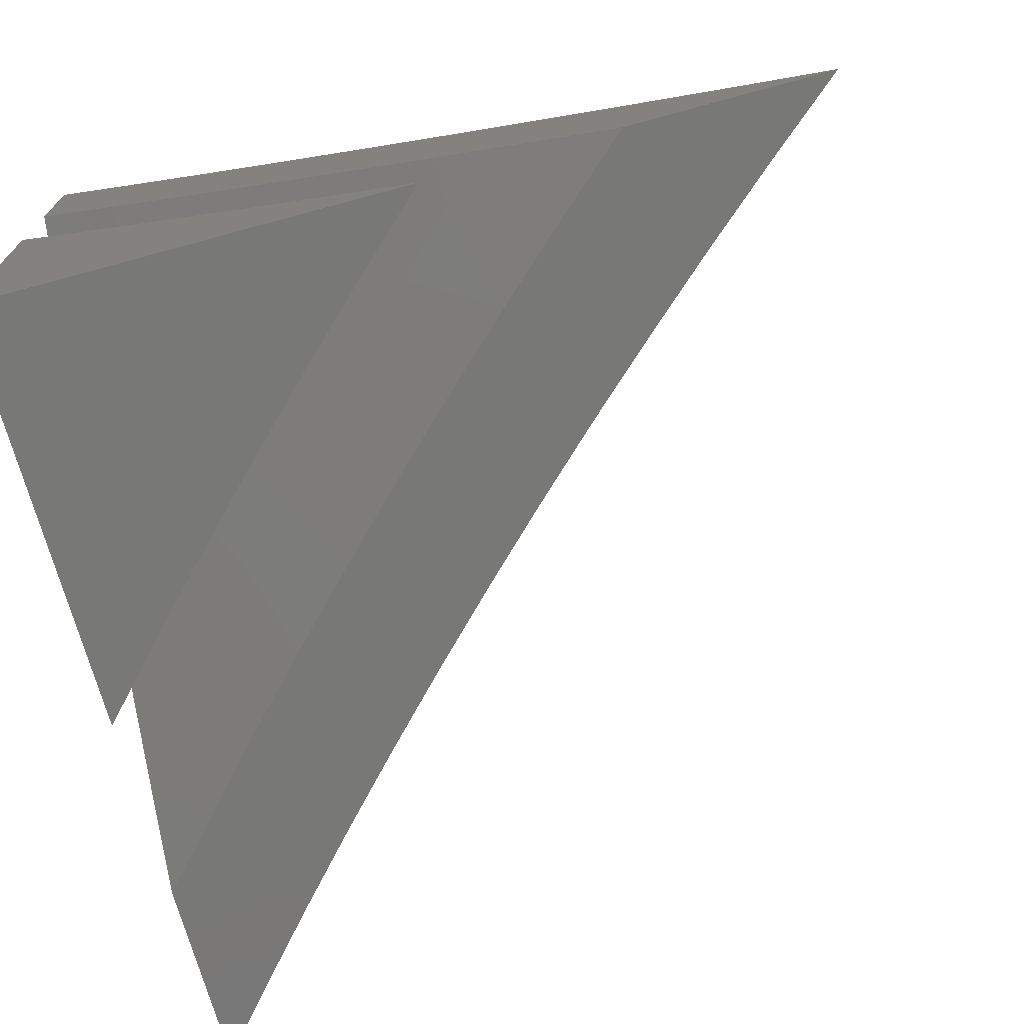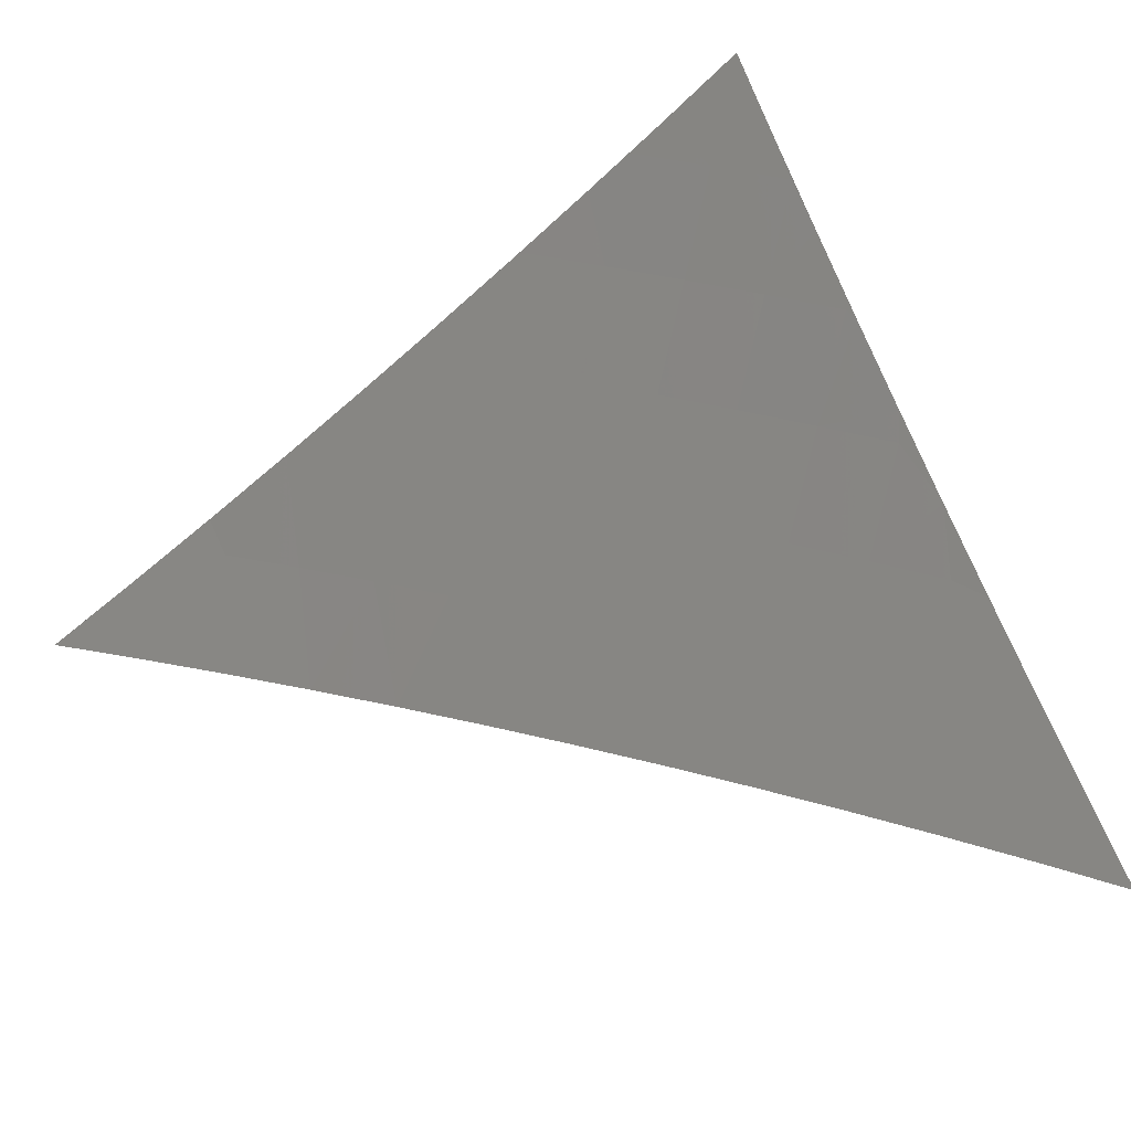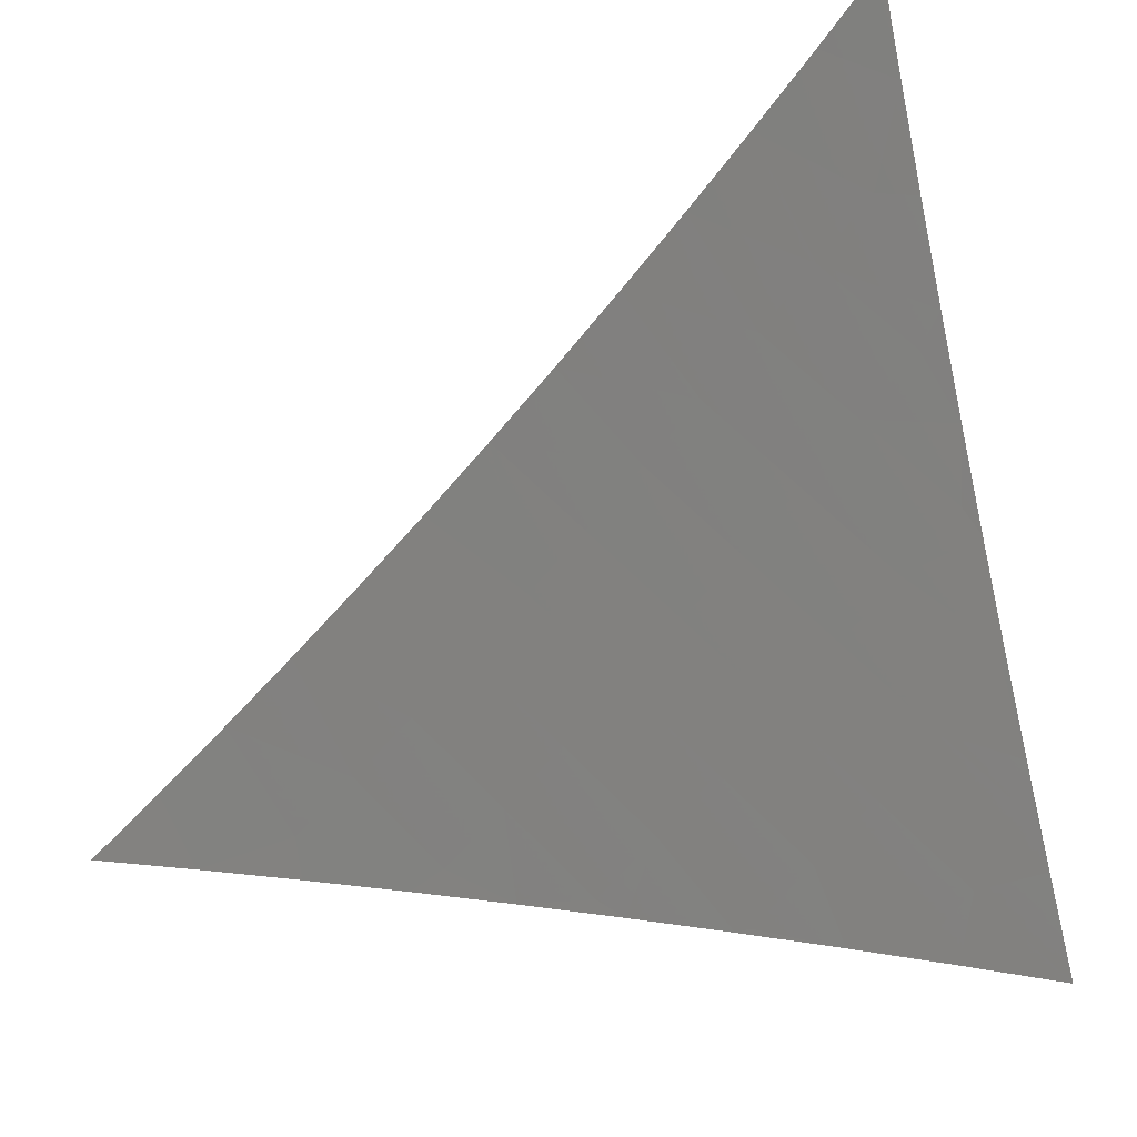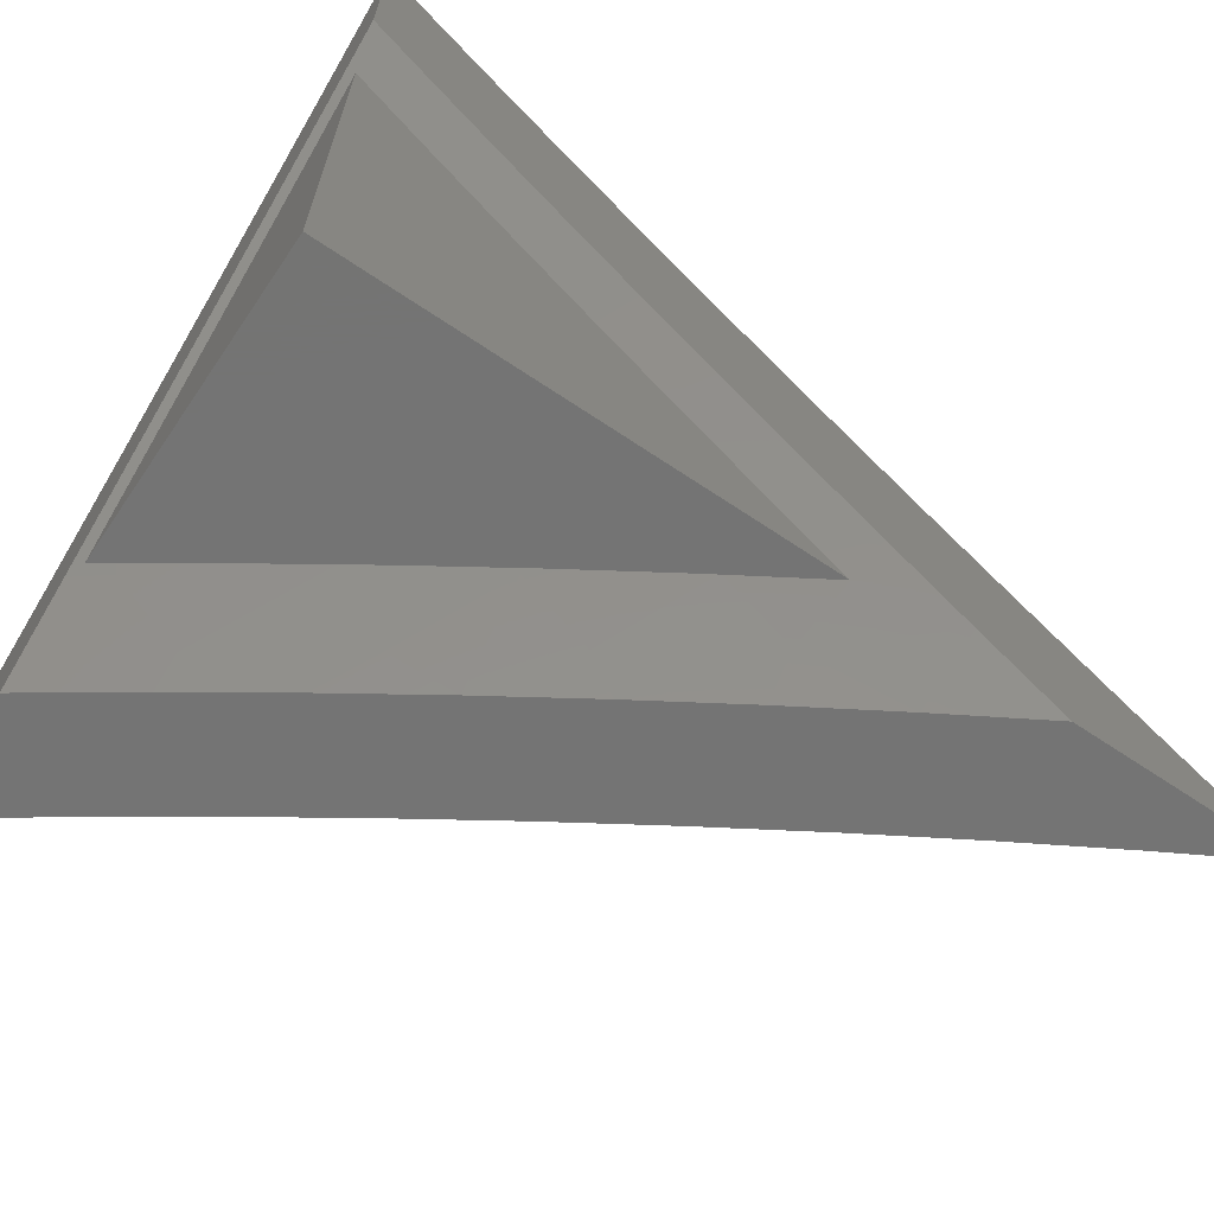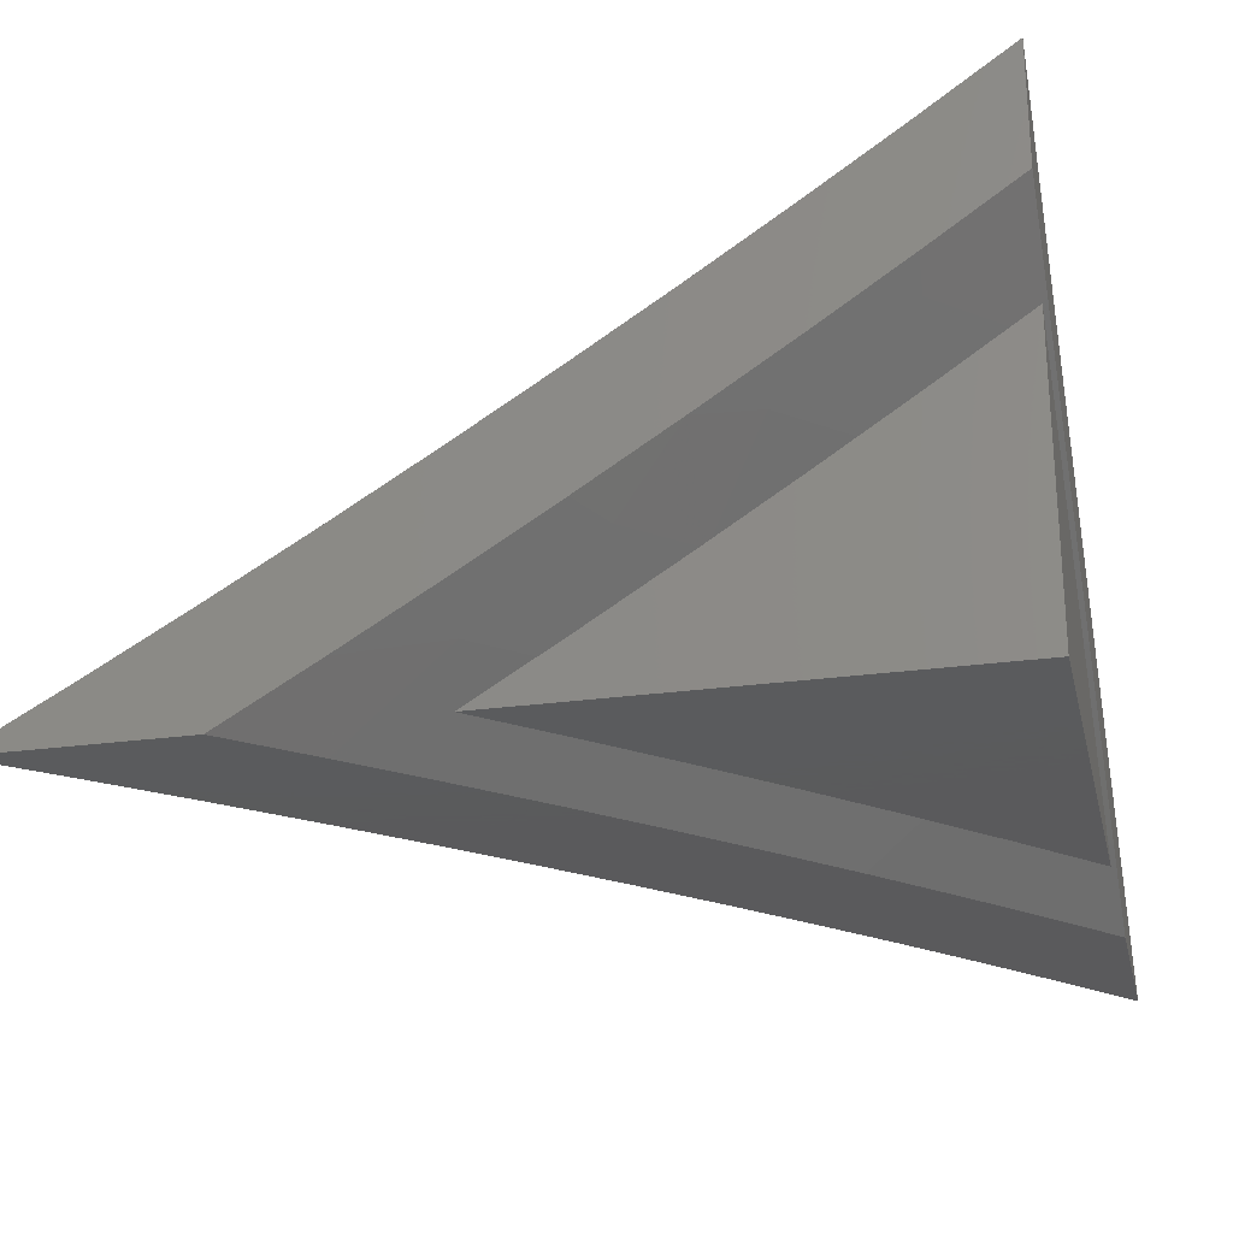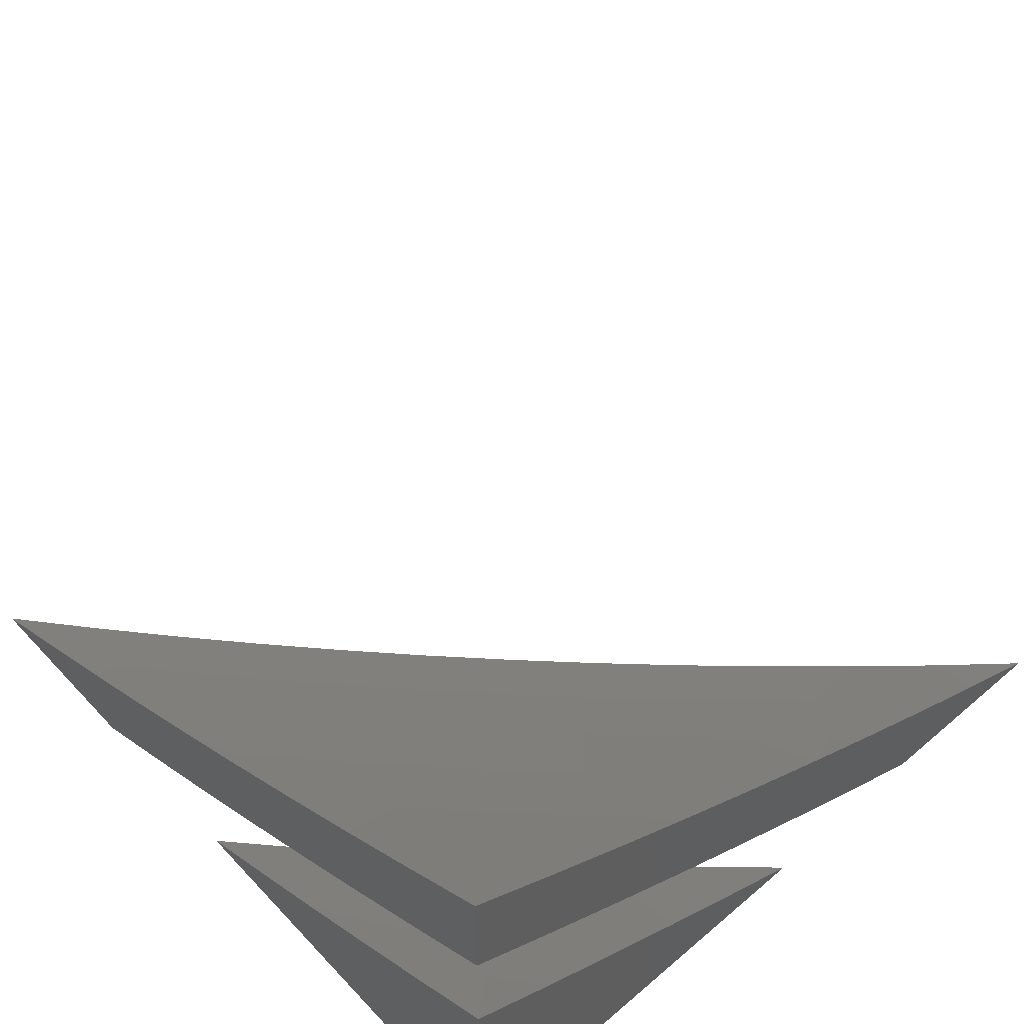
<metadata>
{"format":"stl","ext":"stl","renderer":"f3d","projection":"perspective","resolution":1024,"background":"white","views":[{"elev":-70.9,"azim":105.2,"up":"+Z"},{"elev":38.9,"azim":-116.7,"up":"+Z"},{"elev":33.8,"azim":-21.3,"up":"+Y"},{"elev":-66.4,"azim":145.9,"up":"+Y"},{"elev":-24.8,"azim":12.9,"up":"+Z"},{"elev":54.8,"azim":48.0,"up":"+Z"}]}
</metadata>
<code>
# stl→obj: 134 verts, 260 faces
v 6 -5.019 -9
v 5.925 -5.107 -9
v 6 -5.131 -8.937
v 5.956 -5.245 -8.901
v 6 -5.243 -8.873
v 6 -5.354 -8.807
v 5.889 -5.32 -8.901
v 5.972 -5.395 -8.801
v 5.904 -5.47 -8.801
v 6 -5.463 -8.74
v 5.985 -5.546 -8.699
v 6 -5.572 -8.672
v 5.914 -5.622 -8.699
v 6 -5.681 -8.602
v 5.994 -5.697 -8.596
v 6 -5.788 -8.531
v 5.921 -5.773 -8.596
v 5.999 -5.849 -8.491
v 5.924 -5.924 -8.491
v 6 -5.894 -8.459
v 6 -6 -8.385
v 5.894 -6 -8.459
v 5.849 -5.999 -8.491
v 5.788 -6 -8.531
v 5.773 -5.921 -8.596
v 5.697 -5.994 -8.596
v 5.696 -5.842 -8.699
v 5.622 -5.914 -8.699
v 5.618 -5.763 -8.801
v 5.545 -5.834 -8.801
v 5.54 -5.682 -8.901
v 5.467 -5.752 -8.901
v 5.449 -5.613 -9
v 5.365 -5.693 -9
v 5.849 -5.194 -9
v 5.771 -5.28 -9
v 5.821 -5.394 -8.901
v 5.834 -5.545 -8.801
v 5.842 -5.696 -8.699
v 5.847 -5.847 -8.596
v 5.693 -5.365 -9
v 5.752 -5.467 -8.901
v 5.763 -5.618 -8.801
v 5.77 -5.77 -8.699
v 5.613 -5.449 -9
v 5.682 -5.54 -8.901
v 5.691 -5.691 -8.801
v 5.531 -5.531 -9
v 5.612 -5.612 -8.901
v 5.394 -5.821 -8.901
v 5.28 -5.771 -9
v 5.32 -5.889 -8.901
v 5.194 -5.849 -9
v 5.245 -5.956 -8.901
v 5.107 -5.925 -9
v 5.131 -6 -8.937
v 5.019 -6 -9
v 5.243 -6 -8.873
v 5.354 -6 -8.807
v 5.395 -5.972 -8.801
v 5.47 -5.904 -8.801
v 5.463 -6 -8.74
v 5.546 -5.985 -8.699
v 5.572 -6 -8.672
v 5.681 -6 -8.602
v 5.254 -6 -9
v 5.341 -5.922 -9
v 5.363 -6 -8.936
v 5.467 -5.948 -8.908
v 5.471 -6 -8.871
v 5.609 -5.957 -8.814
v 5.578 -6 -8.805
v 5.685 -6 -8.737
v 5.68 -5.889 -8.814
v 5.751 -5.963 -8.719
v 5.823 -5.893 -8.719
v 5.791 -6 -8.668
v 5.894 -5.965 -8.623
v 5.896 -6 -8.598
v 6 -6 -8.526
v 5.965 -5.894 -8.623
v 6 -5.896 -8.598
v 6 -5.791 -8.668
v 5.893 -5.823 -8.719
v 5.963 -5.751 -8.719
v 5.821 -5.751 -8.814
v 5.889 -5.68 -8.814
v 5.747 -5.678 -8.908
v 5.815 -5.609 -8.908
v 5.68 -5.597 -9
v 5.762 -5.513 -9
v 5.428 -5.843 -9
v 5.538 -5.882 -8.908
v 5.513 -5.762 -9
v 5.609 -5.815 -8.908
v 5.751 -5.821 -8.814
v 5.597 -5.68 -9
v 5.678 -5.747 -8.908
v 5.882 -5.538 -8.908
v 5.843 -5.428 -9
v 5.948 -5.467 -8.908
v 5.922 -5.341 -9
v 6 -5.363 -8.936
v 6 -5.254 -9
v 6 -5.471 -8.871
v 6 -5.578 -8.805
v 5.957 -5.609 -8.814
v 6 -5.685 -8.737
v 5.48 -6 -9
v 5.57 -5.917 -9
v 6 -6 -9
v 5.659 -5.832 -9
v 5.746 -5.746 -9
v 5.832 -5.659 -9
v 5.917 -5.57 -9
v 6 -5.48 -9
v 6 -6 -8.666
v 5.898 -6 -8.735
v 5.794 -6 -8.803
v 5.69 -6 -8.87
v 5.586 -6 -8.936
v 6 -5.586 -8.936
v 6 -5.69 -8.87
v 6 -5.794 -8.803
v 6 -5.898 -8.735
v 5.94 -5.677 -8.918
v 5.876 -5.744 -8.918
v 5.94 -5.807 -8.835
v 5.874 -5.874 -8.835
v 5.937 -5.937 -8.751
v 5.807 -5.94 -8.835
v 5.677 -5.94 -8.918
v 5.81 -5.81 -8.918
v 5.744 -5.876 -8.918
f 1 2 3
f 3 2 4
f 3 4 5
f 5 4 6
f 6 4 7
f 6 7 8
f 8 7 9
f 8 9 10
f 10 9 11
f 10 11 12
f 12 11 13
f 12 13 14
f 14 13 15
f 14 15 16
f 16 15 17
f 16 17 18
f 18 17 19
f 18 19 20
f 20 19 21
f 21 19 22
f 22 19 23
f 22 23 24
f 24 23 25
f 24 25 26
f 26 25 27
f 26 27 28
f 28 27 29
f 28 29 30
f 30 29 31
f 30 31 32
f 32 31 33
f 32 33 34
f 2 35 4
f 4 35 7
f 35 36 7
f 7 36 37
f 7 37 9
f 9 37 38
f 9 38 13
f 13 38 39
f 13 39 17
f 17 39 40
f 17 40 19
f 19 40 23
f 36 41 37
f 37 41 42
f 37 42 38
f 38 42 43
f 38 43 39
f 39 43 44
f 39 44 40
f 40 44 25
f 40 25 23
f 41 45 42
f 42 45 46
f 42 46 43
f 43 46 47
f 43 47 44
f 44 47 27
f 44 27 25
f 45 48 46
f 46 48 49
f 46 49 47
f 47 49 29
f 47 29 27
f 49 48 31
f 31 48 33
f 32 34 50
f 50 34 51
f 50 51 52
f 52 51 53
f 52 53 54
f 54 53 55
f 54 55 56
f 56 55 57
f 56 58 54
f 54 58 59
f 54 59 52
f 52 59 60
f 52 60 50
f 50 60 61
f 50 61 32
f 32 61 30
f 59 62 60
f 60 62 61
f 61 62 63
f 63 62 64
f 63 64 28
f 28 64 65
f 28 65 26
f 26 65 24
f 20 16 18
f 10 6 8
f 13 11 9
f 17 15 13
f 31 29 49
f 63 28 30
f 63 30 61
f 66 67 68
f 68 67 69
f 68 69 70
f 70 69 71
f 70 71 72
f 72 71 73
f 73 71 74
f 73 74 75
f 75 74 76
f 75 76 77
f 77 76 78
f 77 78 79
f 79 78 80
f 80 78 81
f 80 81 82
f 82 81 83
f 83 81 84
f 83 84 85
f 85 84 86
f 85 86 87
f 87 86 88
f 87 88 89
f 89 88 90
f 89 90 91
f 67 92 69
f 69 92 93
f 69 93 71
f 71 93 74
f 92 94 93
f 93 94 95
f 93 95 74
f 74 95 96
f 74 96 76
f 76 96 84
f 76 84 81
f 94 97 95
f 95 97 98
f 95 98 96
f 96 98 86
f 96 86 84
f 97 90 98
f 98 90 88
f 98 88 86
f 89 91 99
f 99 91 100
f 99 100 101
f 101 100 102
f 101 102 103
f 103 102 104
f 103 105 101
f 101 105 106
f 101 106 99
f 99 106 107
f 99 107 89
f 89 107 87
f 106 108 107
f 107 108 87
f 87 108 85
f 85 108 83
f 77 73 75
f 81 78 76
f 21 22 80
f 80 22 24
f 80 24 79
f 79 24 65
f 79 65 77
f 77 65 73
f 73 65 64
f 73 64 72
f 72 64 62
f 72 62 70
f 70 62 59
f 70 59 68
f 68 59 58
f 68 58 66
f 66 58 56
f 66 56 57
f 57 55 66
f 66 55 53
f 66 53 67
f 67 53 51
f 67 51 92
f 92 51 34
f 92 34 94
f 94 34 33
f 94 33 97
f 97 33 48
f 97 48 90
f 90 48 45
f 90 45 91
f 91 45 41
f 91 41 100
f 100 41 36
f 100 36 102
f 102 36 35
f 102 35 104
f 104 35 2
f 104 2 1
f 1 3 104
f 104 3 5
f 104 5 103
f 103 5 6
f 103 6 105
f 105 6 10
f 105 10 106
f 106 10 12
f 106 12 108
f 108 12 14
f 108 14 83
f 83 14 82
f 82 14 16
f 82 16 80
f 80 16 20
f 80 20 21
f 109 110 111
f 111 110 112
f 111 112 113
f 113 114 111
f 111 114 115
f 111 115 116
f 117 118 111
f 111 118 119
f 111 119 120
f 120 121 111
f 111 121 109
f 116 122 111
f 111 122 123
f 111 123 124
f 124 125 111
f 111 125 117
f 116 115 122
f 122 115 126
f 122 126 123
f 123 126 127
f 123 127 128
f 128 127 129
f 128 129 130
f 130 129 131
f 130 131 118
f 118 131 119
f 119 131 120
f 120 131 132
f 120 132 121
f 121 132 110
f 121 110 109
f 115 114 126
f 126 114 127
f 114 113 127
f 127 113 133
f 127 133 129
f 129 133 131
f 133 113 134
f 134 113 112
f 134 112 132
f 132 112 110
f 118 117 130
f 130 117 125
f 130 125 128
f 128 125 124
f 128 124 123
f 132 131 134
f 134 131 133

</code>
